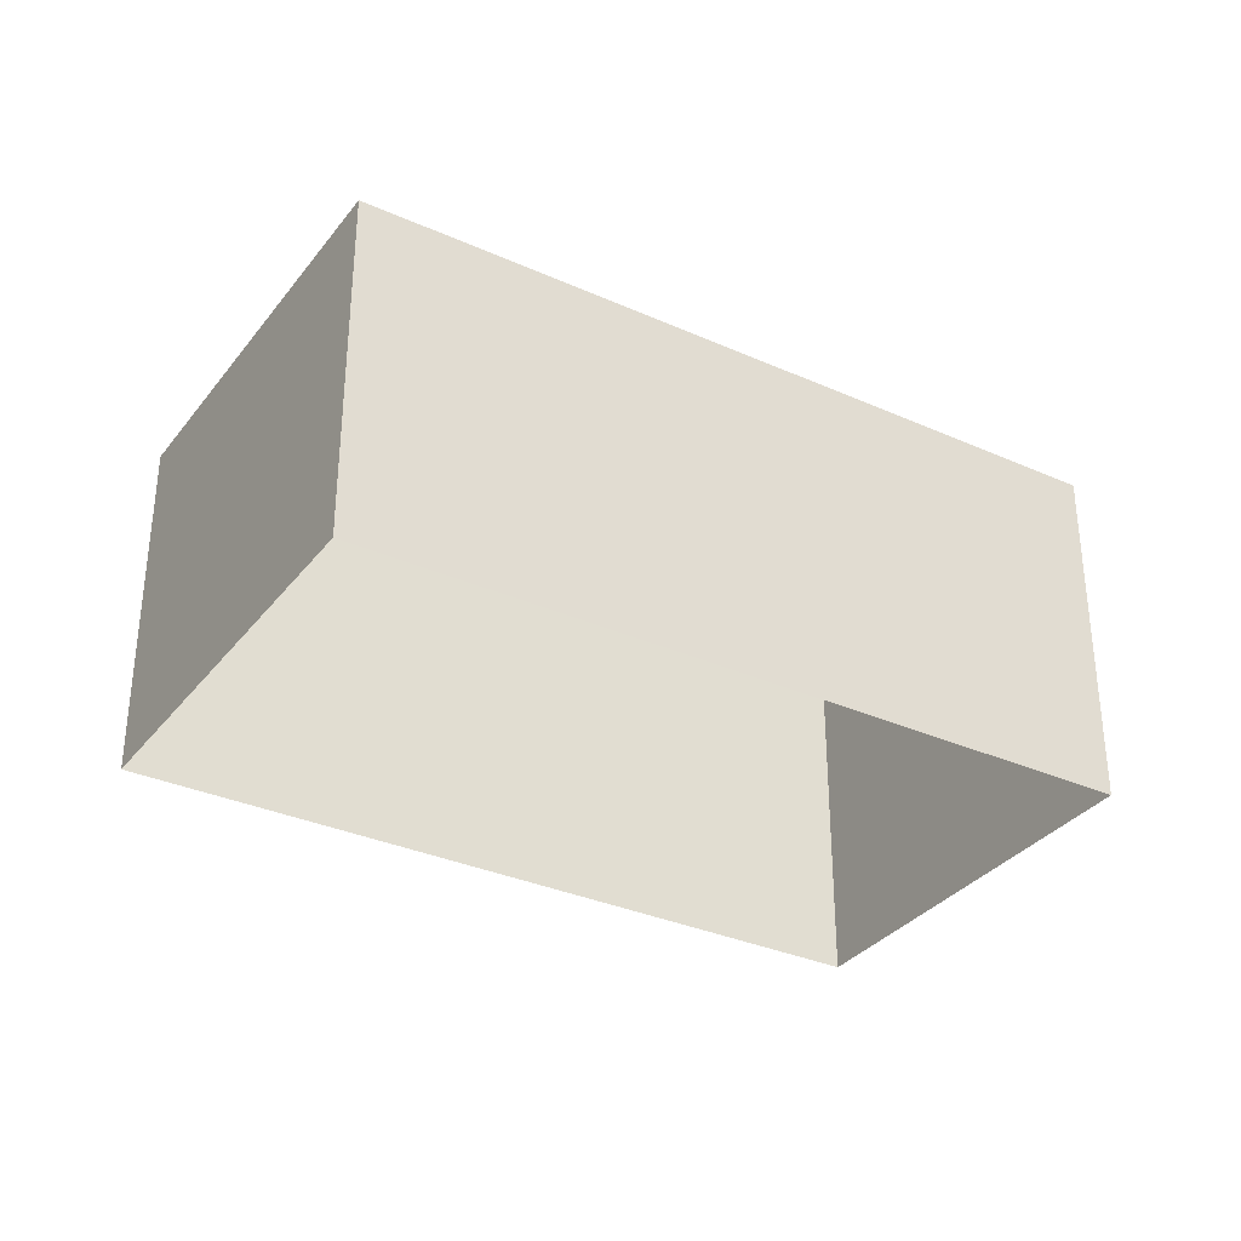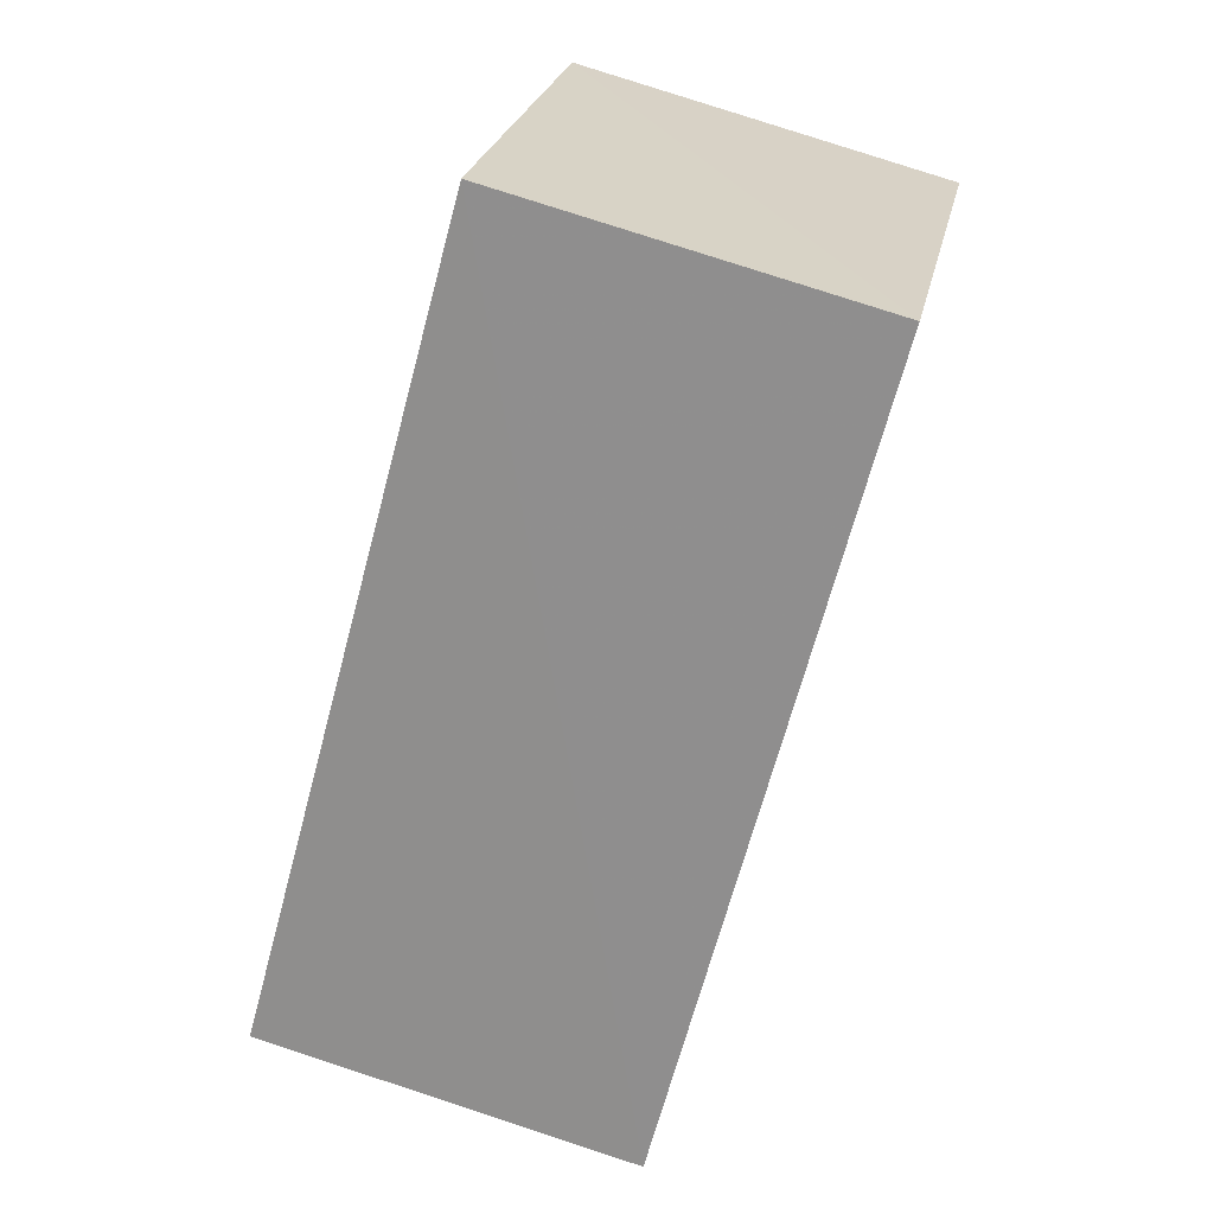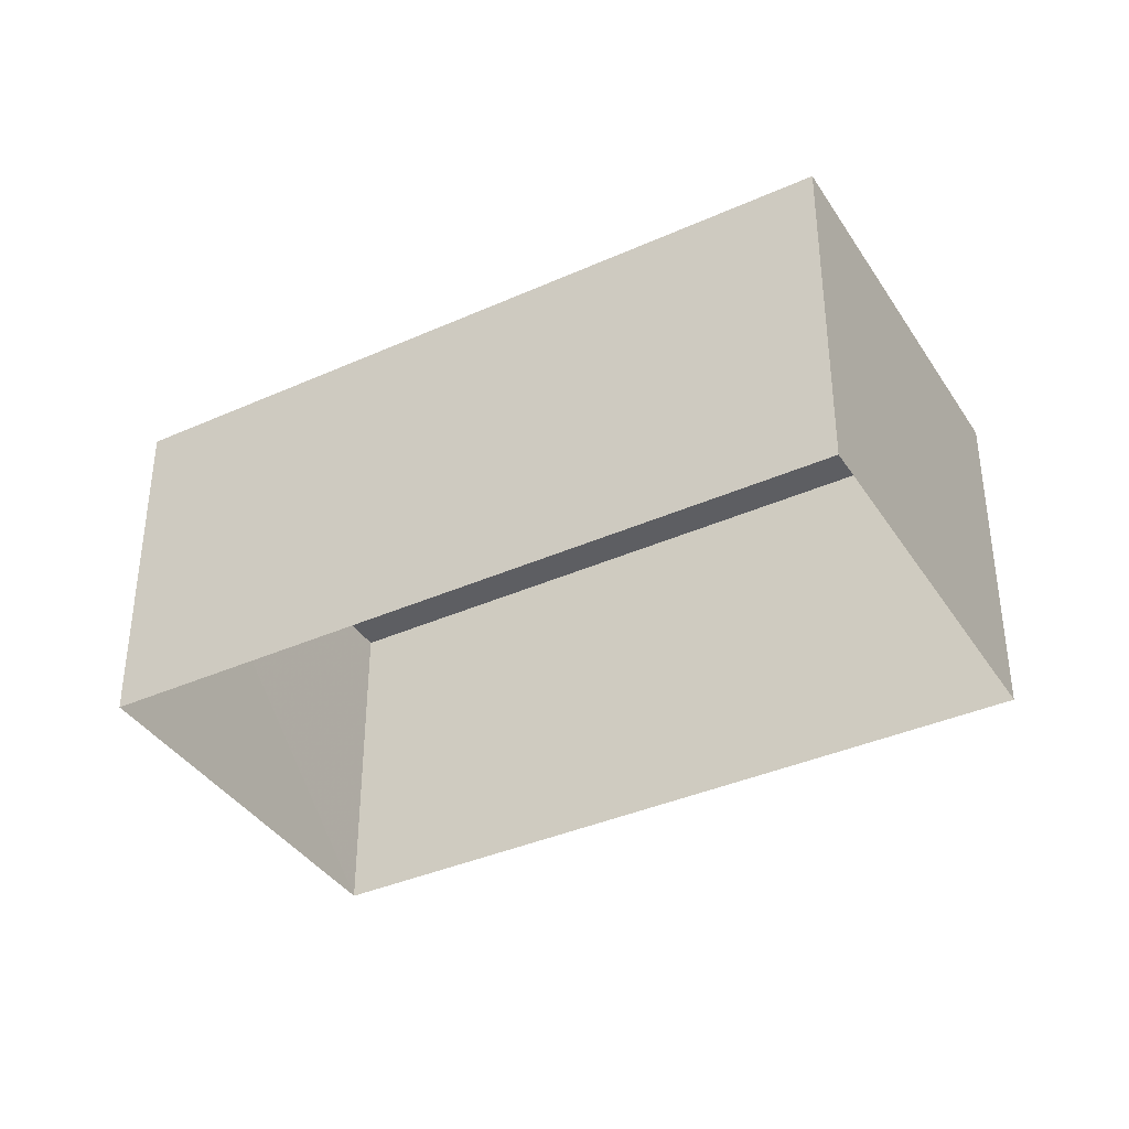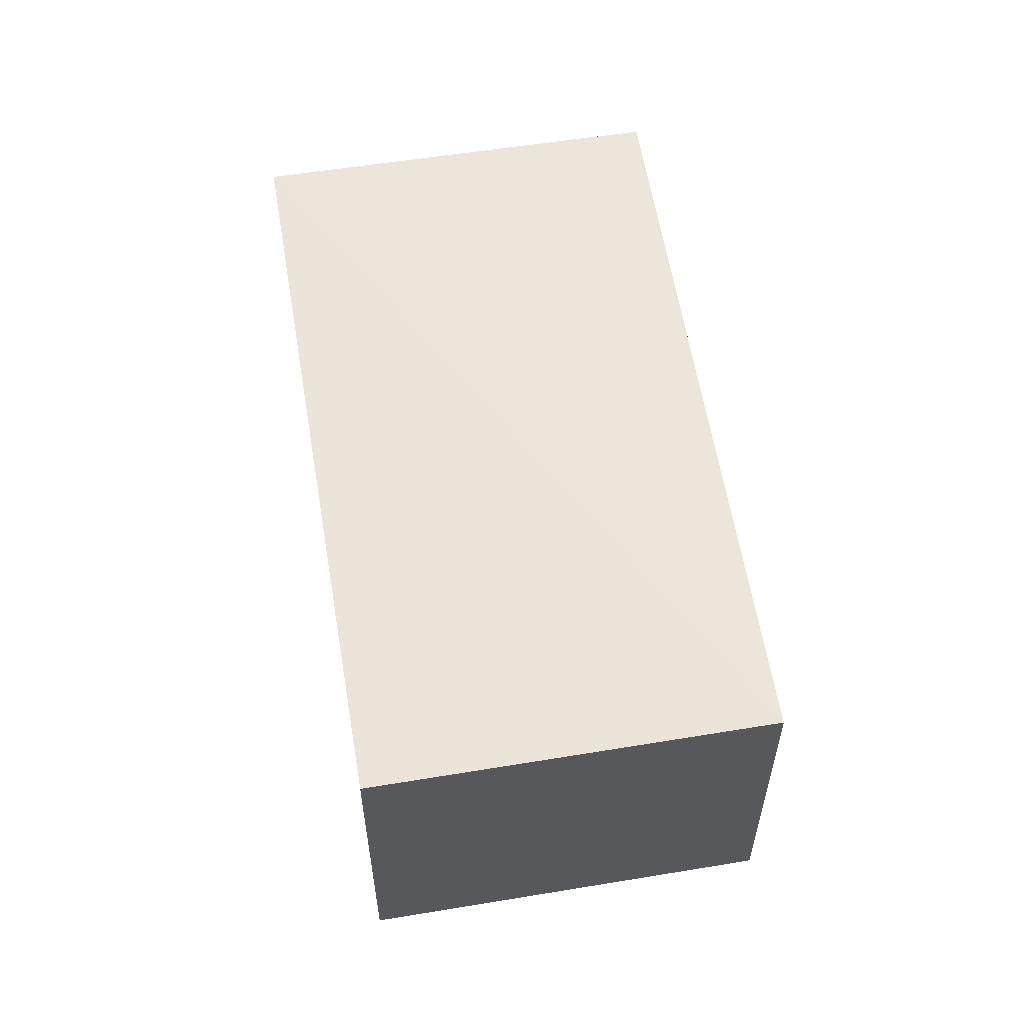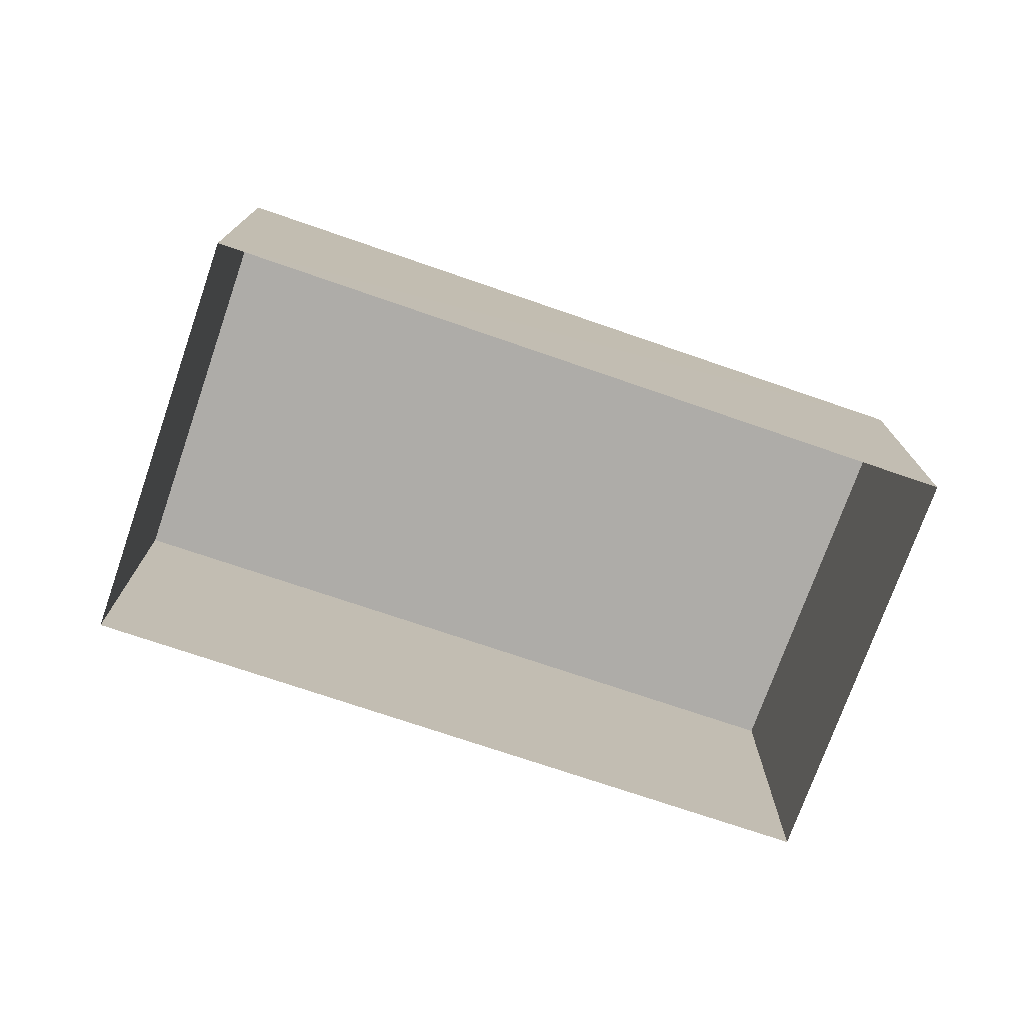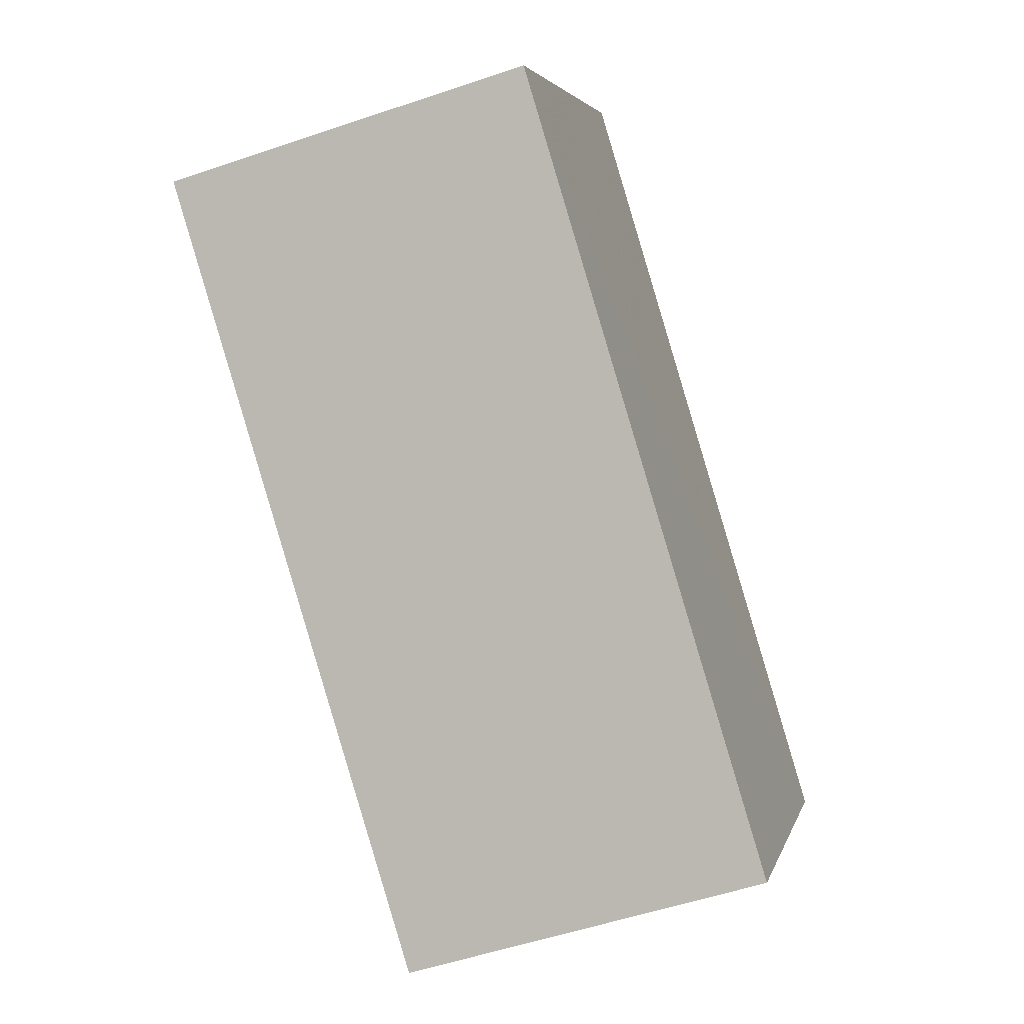
<metadata>
{"format":"obj","ext":"obj","renderer":"f3d","projection":"perspective","resolution":1024,"background":"white","views":[{"elev":-33.5,"azim":-67.3,"up":"+Z"},{"elev":78.4,"azim":108.2,"up":"+Y"},{"elev":-38.1,"azim":-6.2,"up":"+Z"},{"elev":58.2,"azim":44.2,"up":"+Z"},{"elev":-76.8,"azim":125.1,"up":"+Z"},{"elev":-52.8,"azim":-69.4,"up":"+Y"}]}
</metadata>
<code>
v 1.199e+05 7.863e+05 20.82
v 1.199e+05 7.863e+05 20.82
v 1.199e+05 7.863e+05 20.82
v 1.199e+05 7.863e+05 20.82
v 1.199e+05 7.863e+05 23.31
v 1.199e+05 7.863e+05 23.31
v 1.199e+05 7.863e+05 23.31
v 1.199e+05 7.863e+05 23.31
f 1 2 3
f 4 1 3
f 5 6 7
f 8 5 7
f 6 4 3
f 7 6 3
f 5 1 4
f 6 5 4
f 5 2 1
f 5 8 2
f 8 3 2
f 8 7 3

</code>
